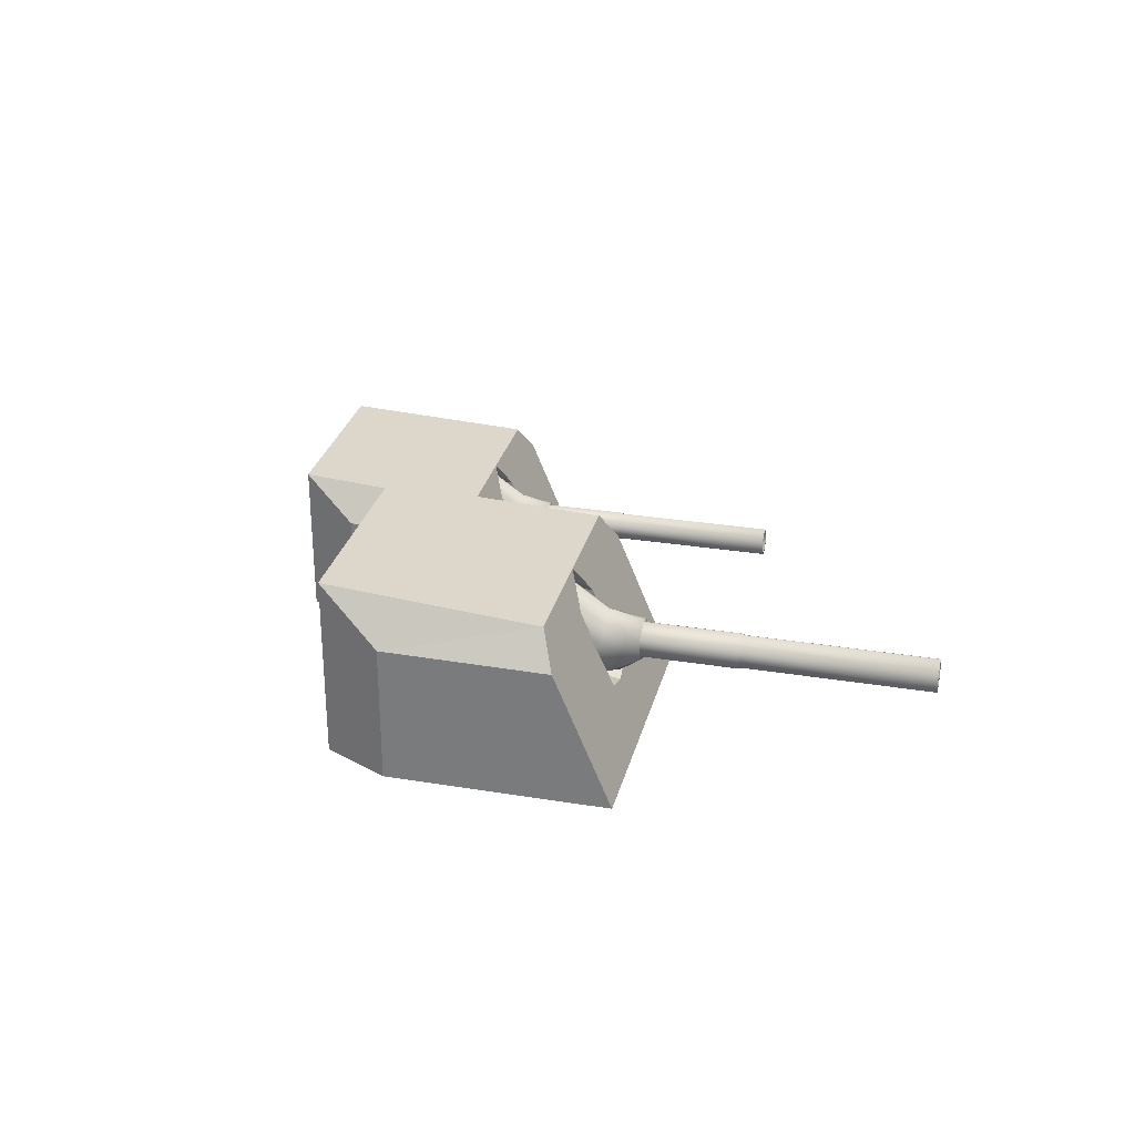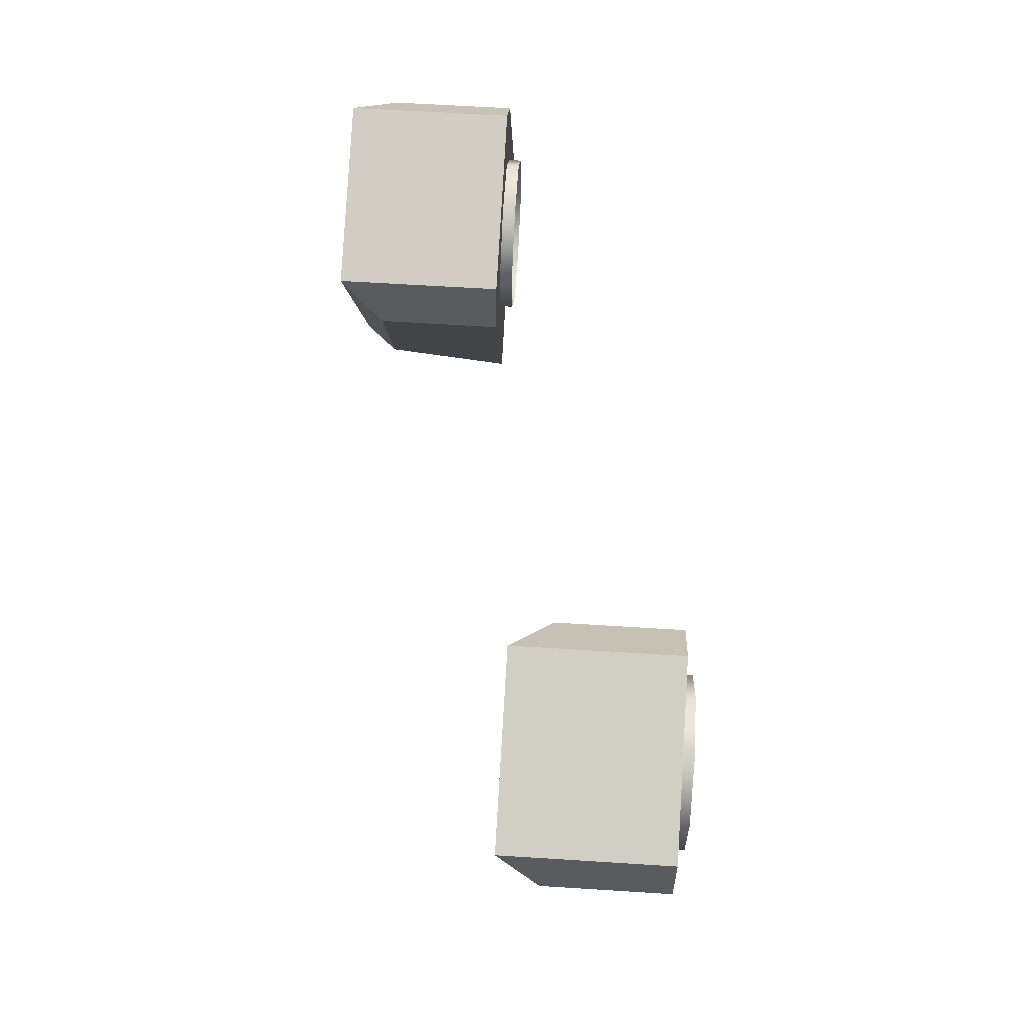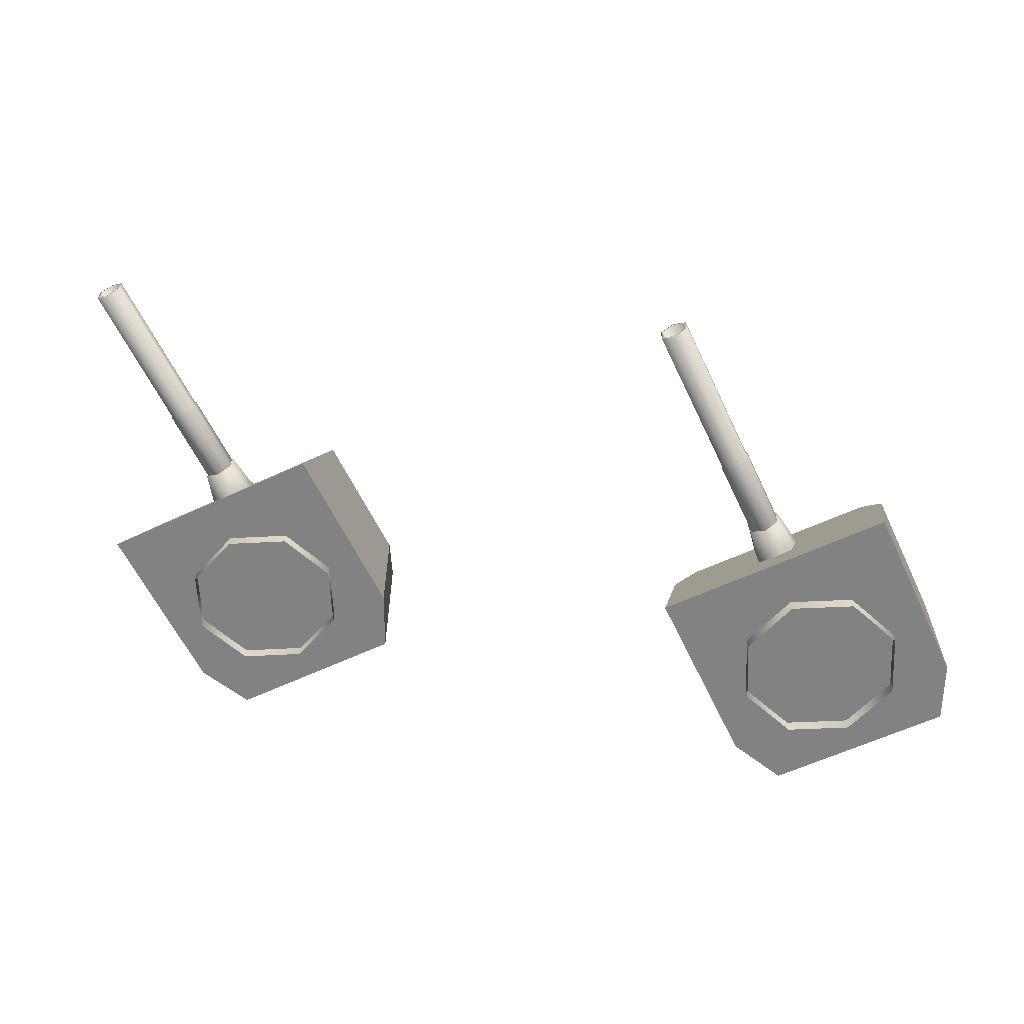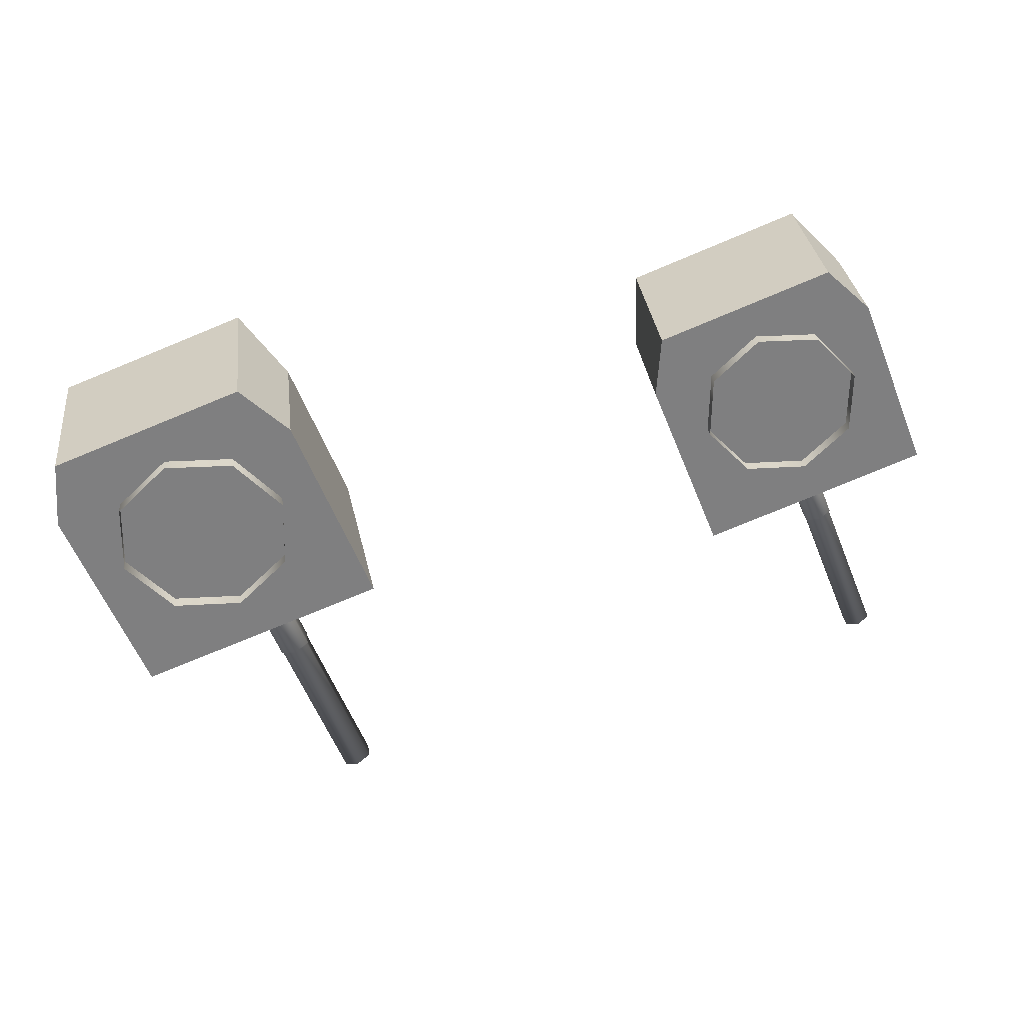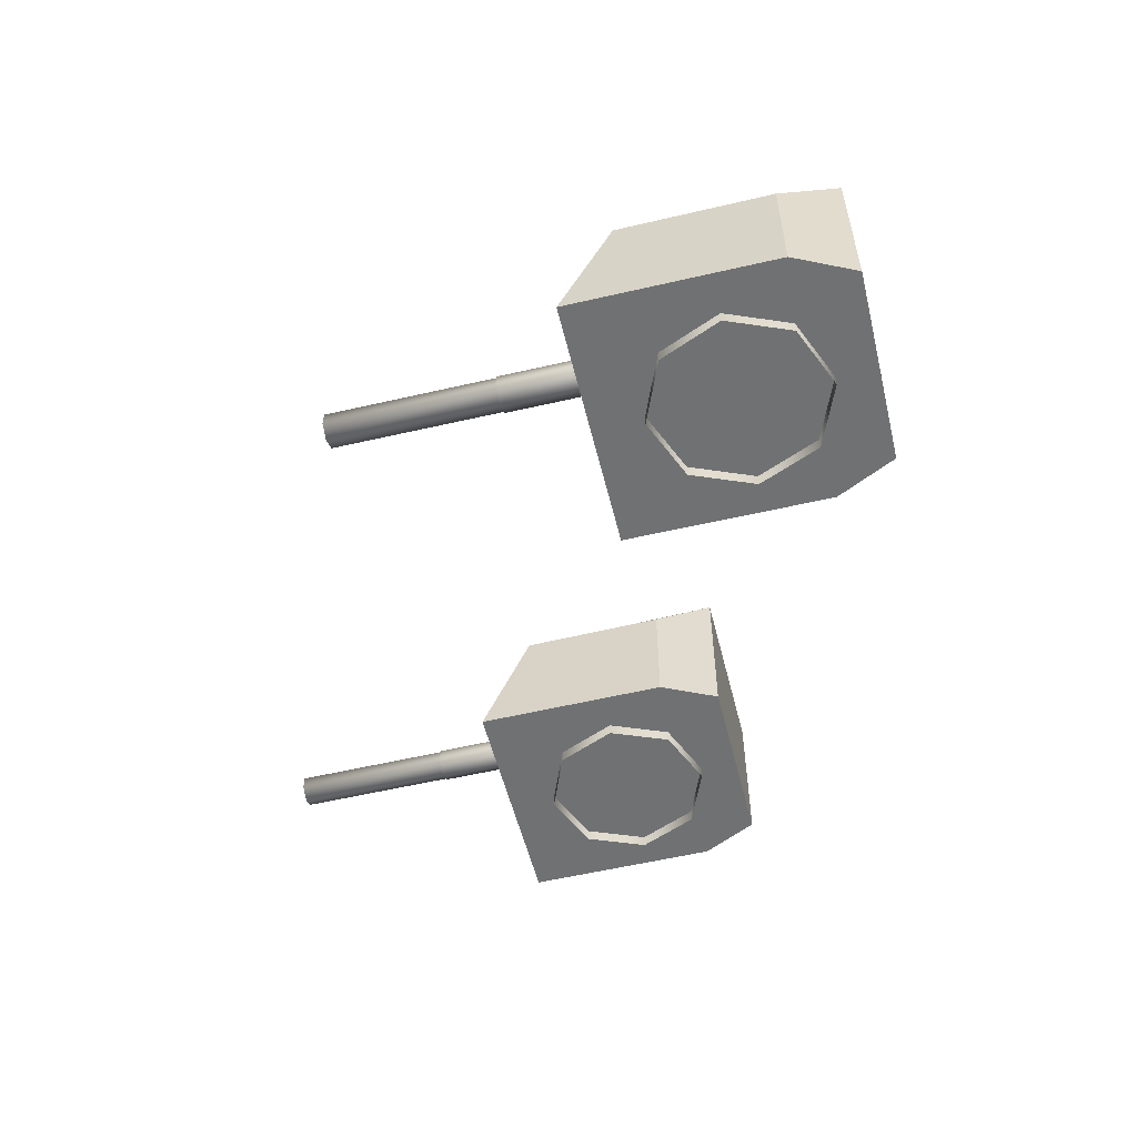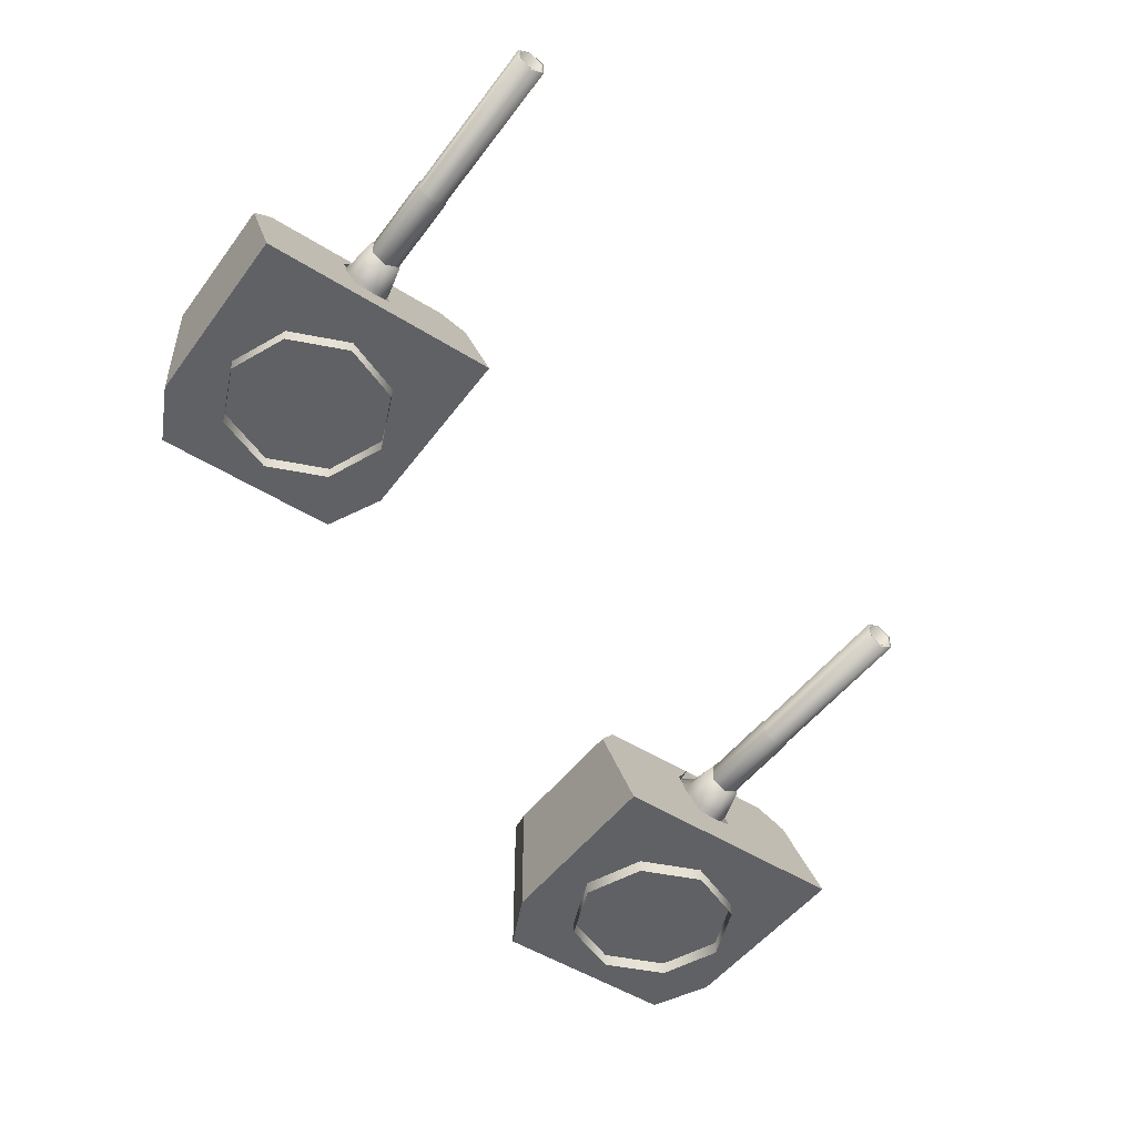
<metadata>
{"format":"obj","ext":"obj","renderer":"f3d","projection":"perspective","resolution":1024,"background":"white","views":[{"elev":29.0,"azim":82.0,"up":"+Y"},{"elev":61.1,"azim":-86.3,"up":"+Z"},{"elev":-60.7,"azim":-176.2,"up":"+Y"},{"elev":30.6,"azim":-6.6,"up":"+Z"},{"elev":-55.2,"azim":-97.7,"up":"+Y"},{"elev":-49.4,"azim":123.4,"up":"+Y"}]}
</metadata>
<code>
o Gun_Z39_main2_barrel.001_Circle.009
v -38.24 5.59 -1.267
v -37.9 5.636 -1.465
v -37.99 5.476 -1.252
v -38.03 6.043 -1.515
v -37.9 6.1 -1.465
v -38.19 6.077 -1.181
v -38.29 5.898 -1.219
v -38.08 5.723 -1.534
v -38.4 6.428 -0.7012
v -38.04 6.184 -1.12
v -38.48 5.446 -0.7325
v -38.23 5.315 -0.634
v -37.78 5.791 -1.415
v -36.8 5.713 -4.235
v -37.9 5.713 -1.465
v -37.9 6.023 -1.465
v -36.67 5.946 -4.185
v -37.78 5.946 -1.415
v -36.67 5.791 -4.185
v -36.92 5.791 -4.285
v -36.8 5.679 -4.235
v -36.95 5.774 -4.296
v -36.92 5.946 -4.285
v -36.8 6.058 -4.235
v -36.8 6.023 -4.235
v -36.95 5.963 -4.296
v -37.68 5.963 -2.474
v -37.68 5.774 -2.474
v -37.53 6.058 -2.413
v -37.53 5.665 -2.395
v -37.7 5.767 -2.461
v -37.53 6.072 -2.395
v -37.7 5.97 -2.461
v -38.07 5.97 -1.526
v -38.07 5.767 -1.526
v -37.9 6.072 -1.461
v -38.5 6.223 -0.7406
v -38.09 5.953 -1.541
v -37.79 5.59 -1.09
v -37.78 6.043 -1.414
v -37.89 6.077 -1.059
v -37.73 5.723 -1.396
v -37.79 5.898 -1.022
v -38.07 6.428 -0.5669
v -38.23 6.56 -0.634
v -37.99 5.446 -0.5356
v -37.97 6.223 -0.5275
v -38.03 5.791 -1.514
v -38.03 5.946 -1.514
v -36.65 5.963 -4.174
v -37.37 5.963 -2.353
v -36.65 5.774 -4.174
v -37.37 5.774 -2.353
v -37.53 5.679 -2.413
v -37.37 5.97 -2.33
v -37.74 5.97 -1.396
v -37.37 5.767 -2.33
v -37.74 5.767 -1.396
v -37.71 5.953 -1.389
v -37.9 5.665 -1.461
v -37.89 6.23 -0.8216
v -37.08 6.586 -0.3381
v -36.77 6.23 -0.3748
v -38.77 4.773 0.7157
v -37.98 4.773 1.773
v -39.03 4.773 1.356
v -37.42 4.773 1.255
v -37.9 4.773 -1.477
v -36.55 4.773 -0.9376
v -37.78 5.408 -1.146
v -39.03 6.732 1.356
v -37.42 6.244 1.255
v -37.98 6.732 1.773
v -38.18 6.586 -0.7769
v -38.23 5.432 -0.634
v -37.99 5.359 -1.251
v -38.02 5.475 -0.548
v -38.23 6.519 -0.634
v -39.28 6.586 -1.216
v -38.36 6.23 -1.007
v -39.48 6.23 -1.454
v -40.07 4.773 0.9397
v -40.13 4.773 0.176
v -39.25 4.773 -2.017
v -38.21 5.408 -1.318
v -40.13 6.244 0.176
v -40.07 6.732 0.9397
v -38.45 5.475 -0.7201
v -38.47 6.203 -0.7269
v -38 6.203 -0.5412
v -38.09 4.791 0.9188
v -38.86 4.617 0.9289
v -38.09 4.617 0.9188
v -37.57 4.791 -0.3948
v -37.56 4.617 0.3705
v -37.57 4.617 -0.3948
v -37.56 4.791 0.3705
v -38.12 4.791 -0.9288
v -38.12 4.617 -0.9288
v -39.41 4.791 0.3948
v -39.41 4.617 0.3948
v -39.42 4.617 -0.3705
v -38.88 4.791 -0.9187
v -38.88 4.617 -0.9187
v -39.42 4.791 -0.3705
v -38.86 4.791 0.9289
f 61 62 63
f 64 65 66
f 67 68 69
f 70 61 63
f 65 71 66
f 65 72 73
f 74 73 62
f 62 72 63
f 63 67 69
f 75 70 76
f 77 61 70
f 61 78 74
f 79 80 81
f 64 82 83
f 68 83 84
f 85 76 68
f 71 82 66
f 82 86 83
f 74 87 71
f 79 86 87
f 81 83 86
f 85 75 76
f 80 88 85
f 80 78 89
f 61 74 62
f 64 67 65
f 67 64 68
f 63 69 70
f 69 68 70
f 68 76 70
f 65 73 71
f 65 67 72
f 74 71 73
f 62 73 72
f 63 72 67
f 75 77 70
f 77 90 61
f 61 90 78
f 79 74 80
f 64 66 82
f 68 64 83
f 68 84 85
f 84 81 85
f 81 80 85
f 71 87 82
f 82 87 86
f 74 79 87
f 79 81 86
f 81 84 83
f 85 88 75
f 80 89 88
f 80 74 78
f 1 2 3
f 2 4 5
f 6 5 4
f 7 8 1
f 9 10 6
f 11 7 1
f 12 1 3
f 13 14 15
f 16 17 18
f 18 19 13
f 20 21 22
f 23 24 25
f 20 26 23
f 22 27 26
f 21 28 22
f 26 29 24
f 28 30 31
f 27 32 29
f 28 33 27
f 31 34 33
f 30 35 31
f 33 36 32
f 37 6 7
f 6 38 7
f 38 2 8
f 2 39 3
f 2 5 40
f 41 5 10
f 42 43 39
f 44 10 45
f 46 43 47
f 12 39 46
f 14 48 15
f 23 16 49
f 20 49 48
f 19 21 14
f 24 17 25
f 50 19 17
f 51 52 50
f 53 21 52
f 29 50 24
f 53 30 54
f 32 51 29
f 55 53 51
f 56 57 55
f 58 30 57
f 36 55 32
f 47 41 44
f 59 41 43
f 2 59 42
f 1 8 2
f 6 10 5
f 7 38 8
f 9 45 10
f 11 37 7
f 12 11 1
f 13 19 14
f 16 25 17
f 18 17 19
f 20 14 21
f 23 26 24
f 20 22 26
f 22 28 27
f 21 54 28
f 26 27 29
f 28 54 30
f 27 33 32
f 28 31 33
f 31 35 34
f 30 60 35
f 33 34 36
f 37 9 6
f 6 4 38
f 38 4 2
f 2 42 39
f 41 40 5
f 42 59 43
f 44 41 10
f 46 39 43
f 12 3 39
f 14 20 48
f 23 25 16
f 20 23 49
f 19 52 21
f 24 50 17
f 50 52 19
f 51 53 52
f 53 54 21
f 29 51 50
f 53 57 30
f 32 55 51
f 55 57 53
f 56 58 57
f 58 60 30
f 36 56 55
f 47 43 41
f 59 40 41
f 2 40 59
f 91 92 93
f 94 95 96
f 97 93 95
f 98 96 99
f 92 100 101
f 102 103 104
f 101 105 102
f 104 98 99
f 91 106 92
f 94 97 95
f 97 91 93
f 98 94 96
f 92 106 100
f 102 105 103
f 101 100 105
f 104 103 98
o Gun_Z39_main2_turret_Circle.006
v -46.67 4.138 -1.211
v -45.74 3.782 -1.008
v -46.87 3.782 -1.448
v -46.15 2.325 0.7173
v -47.45 2.325 0.949
v -47.51 2.325 0.1856
v -45.29 2.325 -1.481
v -46.64 2.325 -2.012
v -45.6 2.96 -1.32
v -45.38 2.911 -1.254
v -46.4 4.284 1.36
v -46.4 2.325 1.36
v -47.51 3.796 0.1856
v -45.56 4.138 -0.7787
v -47.45 4.284 0.949
v -45.62 2.984 -0.6355
v -45.84 3.027 -0.7203
v -45.62 4.071 -0.6355
v -45.85 3.756 -0.727
v -45.28 3.782 -0.8251
v -44.46 4.138 -0.3463
v -44.15 3.782 -0.3849
v -45.35 2.325 1.77
v -44.79 2.325 1.249
v -43.93 2.325 -0.949
v -45.17 2.96 -1.15
v -44.79 3.796 1.249
v -45.35 4.284 1.77
v -45.4 3.027 -0.5507
v -45.39 3.756 -0.544
v -46.23 2.17 0.931
v -46.79 2.344 0.4002
v -46.79 2.17 0.4002
v -46.8 2.17 -0.365
v -46.27 2.344 -0.9164
v -46.27 2.17 -0.9164
v -46.8 2.344 -0.365
v -45.5 2.344 -0.931
v -45.5 2.17 -0.931
v -45.47 2.344 0.9164
v -45.47 2.17 0.9164
v -44.95 2.344 -0.4002
v -44.94 2.17 0.365
v -44.95 2.17 -0.4002
v -44.94 2.344 0.365
v -46.23 2.344 0.931
v -45.63 3.142 -1.269
v -45.29 3.189 -1.468
v -45.38 3.028 -1.255
v -45.42 3.596 -1.518
v -45.29 3.653 -1.468
v -45.58 3.63 -1.183
v -45.68 3.451 -1.22
v -45.47 3.275 -1.536
v -45.79 3.98 -0.7017
v -45.43 3.736 -1.123
v -45.87 2.998 -0.7325
v -45.62 2.867 -0.6355
v -45.17 3.343 -1.419
v -44.2 3.266 -4.245
v -45.29 3.266 -1.468
v -45.29 3.576 -1.468
v -44.08 3.498 -4.196
v -45.17 3.498 -1.419
v -44.08 3.343 -4.196
v -44.33 3.343 -4.294
v -44.2 3.231 -4.245
v -44.36 3.326 -4.305
v -44.33 3.498 -4.294
v -44.2 3.61 -4.245
v -44.2 3.576 -4.245
v -44.36 3.515 -4.305
v -45.07 3.515 -2.479
v -45.07 3.326 -2.479
v -44.92 3.61 -2.419
v -44.93 3.217 -2.401
v -45.09 3.319 -2.465
v -44.93 3.624 -2.401
v -45.09 3.522 -2.465
v -45.46 3.522 -1.529
v -45.46 3.319 -1.529
v -45.29 3.624 -1.464
v -45.89 3.775 -0.7405
v -45.48 3.505 -1.543
v -45.18 3.142 -1.094
v -45.17 3.596 -1.418
v -45.28 3.63 -1.063
v -45.12 3.275 -1.4
v -45.18 3.451 -1.026
v -45.45 3.98 -0.5693
v -45.62 4.112 -0.6355
v -45.37 2.998 -0.5385
v -45.35 3.775 -0.5305
v -45.42 3.343 -1.517
v -45.42 3.498 -1.517
v -44.05 3.515 -4.185
v -44.77 3.515 -2.359
v -44.05 3.326 -4.185
v -44.77 3.326 -2.359
v -44.92 3.231 -2.419
v -44.76 3.522 -2.337
v -45.13 3.522 -1.4
v -44.76 3.319 -2.337
v -45.13 3.319 -1.4
v -45.1 3.505 -1.393
v -45.29 3.217 -1.464
f 107 108 109
f 110 111 112
f 113 112 114
f 115 116 113
f 117 111 118
f 111 119 112
f 120 121 117
f 107 119 121
f 109 112 119
f 115 122 116
f 108 123 115
f 108 124 125
f 126 127 128
f 110 129 118
f 130 113 131
f 132 126 128
f 129 117 118
f 129 133 134
f 120 134 127
f 127 133 128
f 128 130 131
f 122 132 116
f 135 126 132
f 126 124 120
f 107 120 108
f 110 118 111
f 113 110 112
f 113 114 115
f 114 109 115
f 109 108 115
f 117 121 111
f 111 121 119
f 120 107 121
f 107 109 119
f 109 114 112
f 115 123 122
f 108 125 123
f 108 120 124
f 126 120 127
f 110 130 129
f 130 110 113
f 128 131 132
f 131 113 132
f 113 116 132
f 129 134 117
f 129 130 133
f 120 117 134
f 127 134 133
f 128 133 130
f 122 135 132
f 135 136 126
f 126 136 124
f 137 138 139
f 140 141 142
f 139 143 140
f 142 144 145
f 146 137 147
f 148 149 150
f 151 147 149
f 144 150 145
f 137 152 138
f 140 143 141
f 139 138 143
f 142 141 144
f 146 152 137
f 148 151 149
f 151 146 147
f 144 148 150
f 153 154 155
f 154 156 157
f 158 157 156
f 159 160 153
f 161 162 158
f 163 159 153
f 164 153 155
f 165 166 167
f 168 169 170
f 170 171 165
f 172 173 174
f 175 176 177
f 172 178 175
f 174 179 178
f 173 180 174
f 178 181 176
f 180 182 183
f 179 184 181
f 180 185 179
f 183 186 185
f 182 187 183
f 185 188 184
f 189 158 159
f 158 190 159
f 190 154 160
f 154 191 155
f 154 157 192
f 193 157 162
f 194 195 191
f 196 162 197
f 198 195 199
f 164 191 198
f 166 200 167
f 175 168 201
f 172 201 200
f 171 173 166
f 176 169 177
f 202 171 169
f 203 204 202
f 205 173 204
f 181 202 176
f 205 182 206
f 184 203 181
f 207 205 203
f 208 209 207
f 210 182 209
f 188 207 184
f 199 193 196
f 211 193 195
f 154 211 194
f 153 160 154
f 158 162 157
f 159 190 160
f 161 197 162
f 163 189 159
f 164 163 153
f 165 171 166
f 168 177 169
f 170 169 171
f 172 166 173
f 175 178 176
f 172 174 178
f 174 180 179
f 173 206 180
f 178 179 181
f 180 206 182
f 179 185 184
f 180 183 185
f 183 187 186
f 182 212 187
f 185 186 188
f 189 161 158
f 158 156 190
f 190 156 154
f 154 194 191
f 193 192 157
f 194 211 195
f 196 193 162
f 198 191 195
f 164 155 191
f 166 172 200
f 175 177 168
f 172 175 201
f 171 204 173
f 176 202 169
f 202 204 171
f 203 205 204
f 205 206 173
f 181 203 202
f 205 209 182
f 184 207 203
f 207 209 205
f 208 210 209
f 210 212 182
f 188 208 207
f 199 195 193
f 211 192 193
f 154 192 211

</code>
